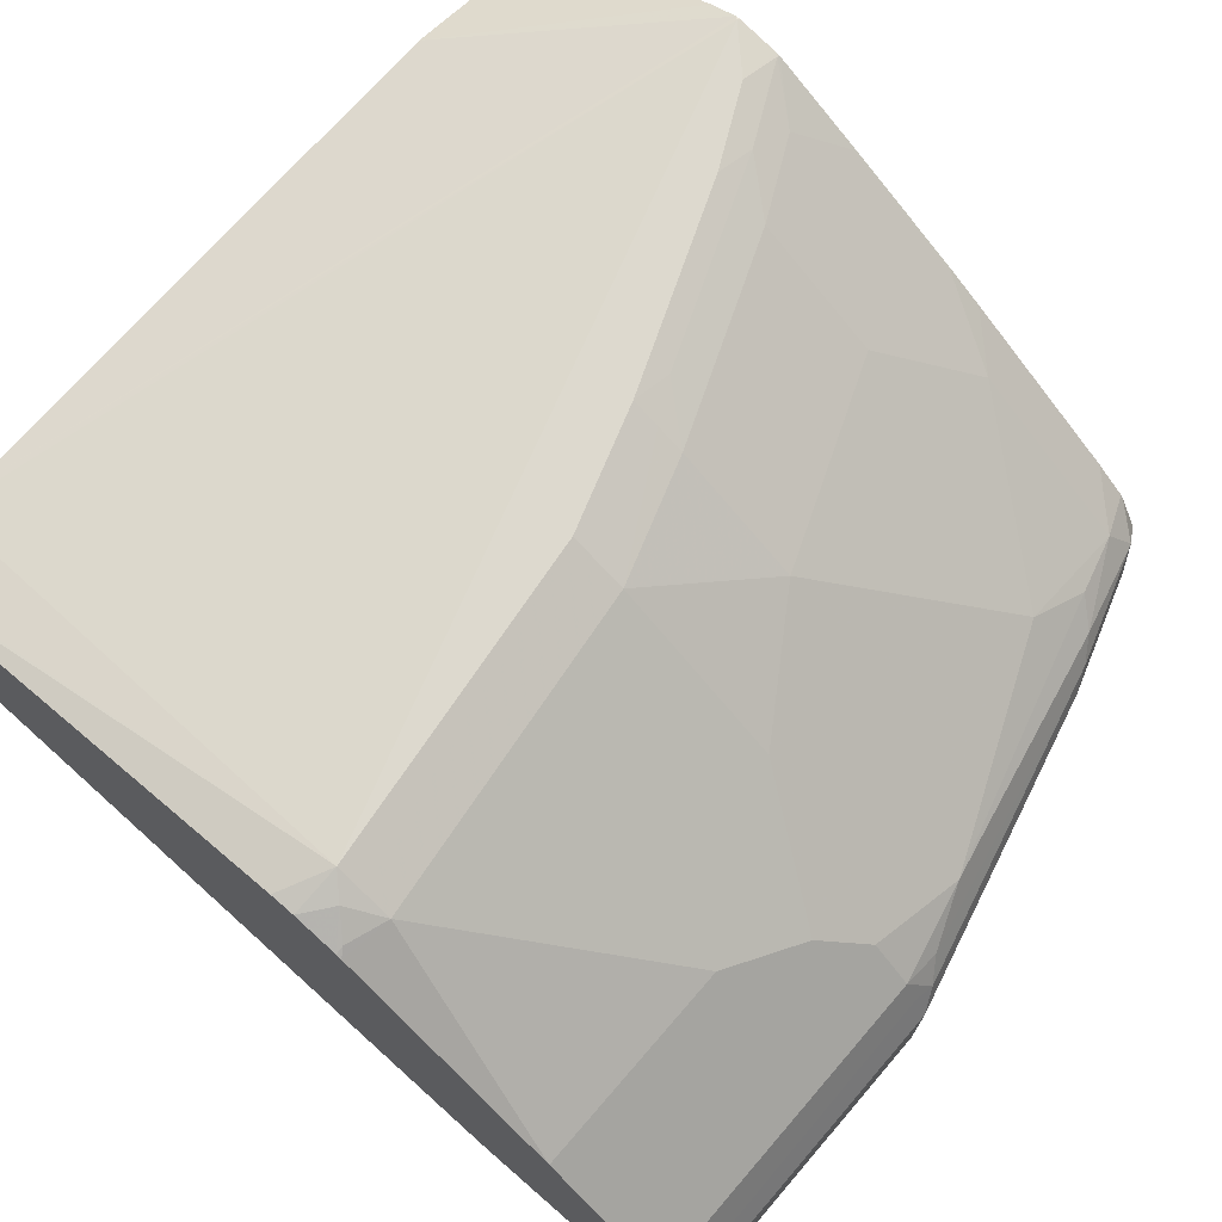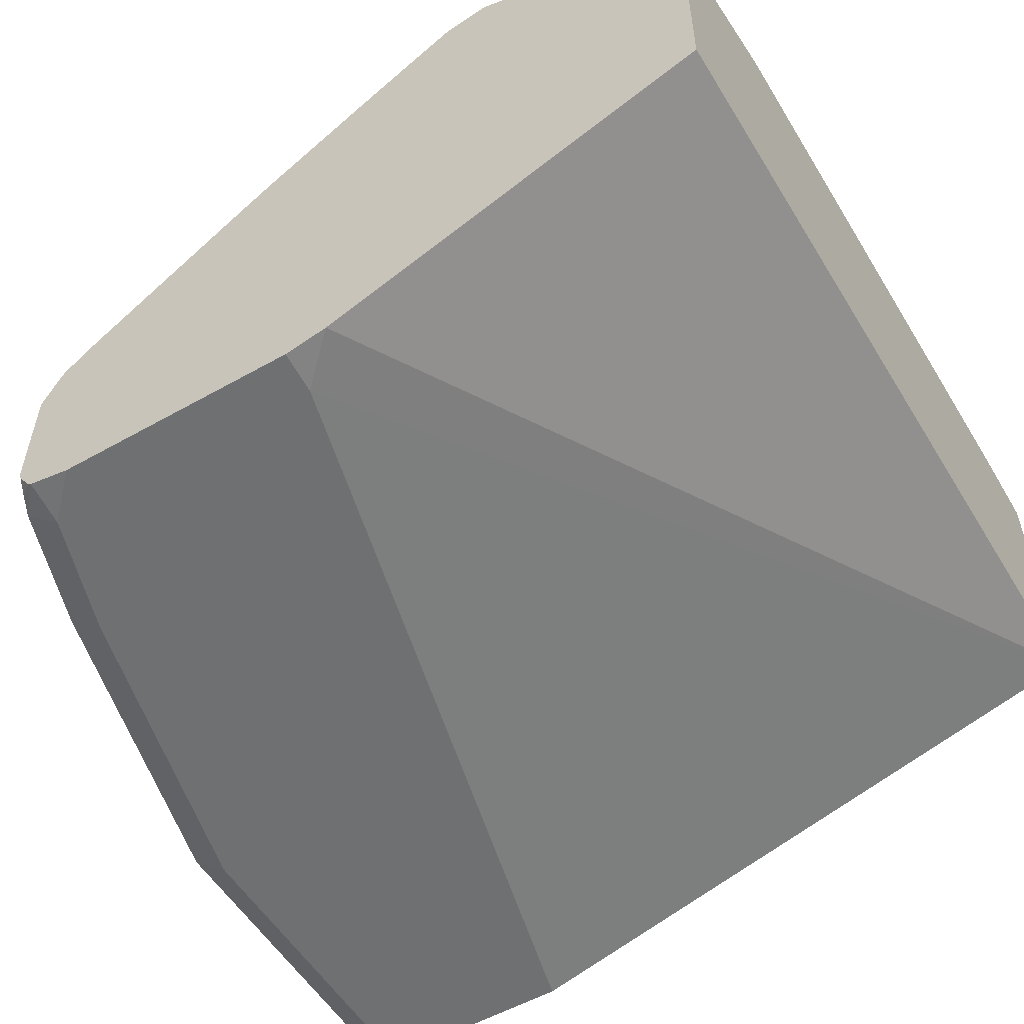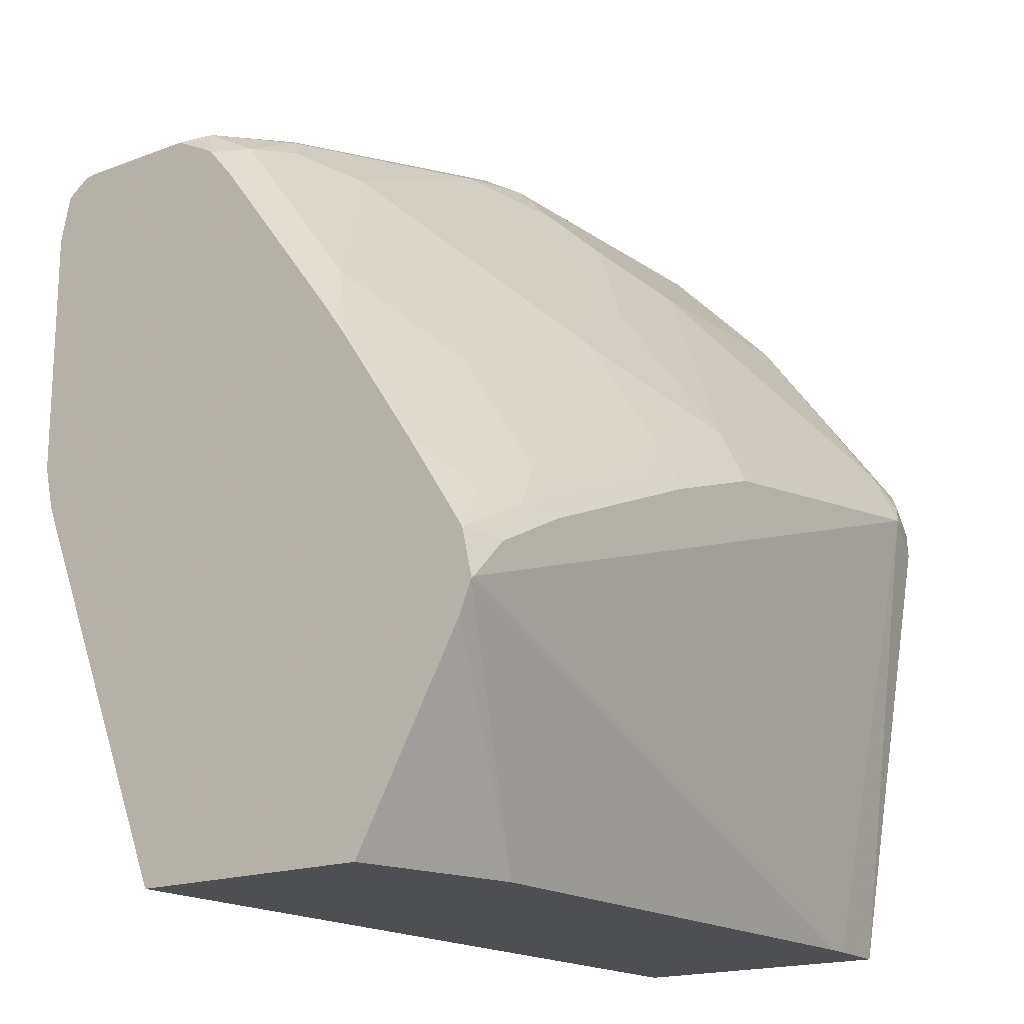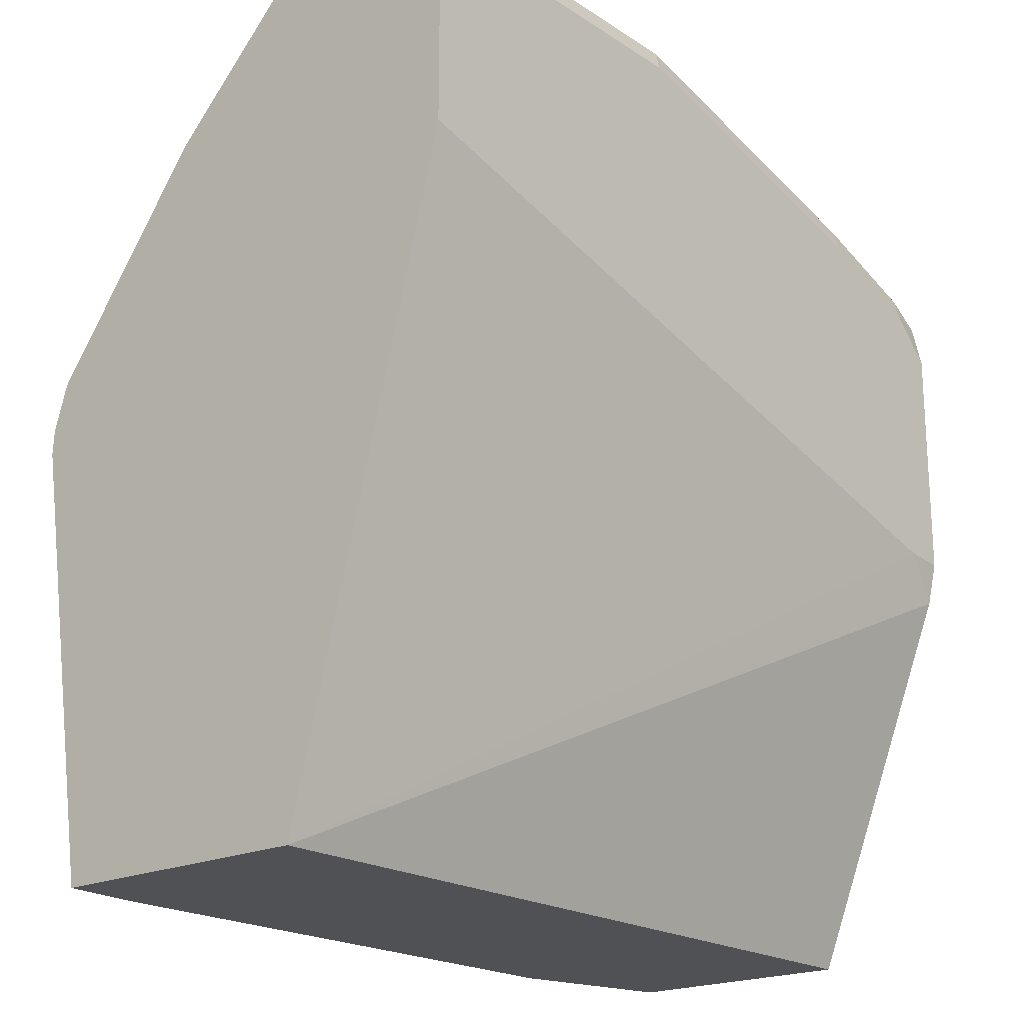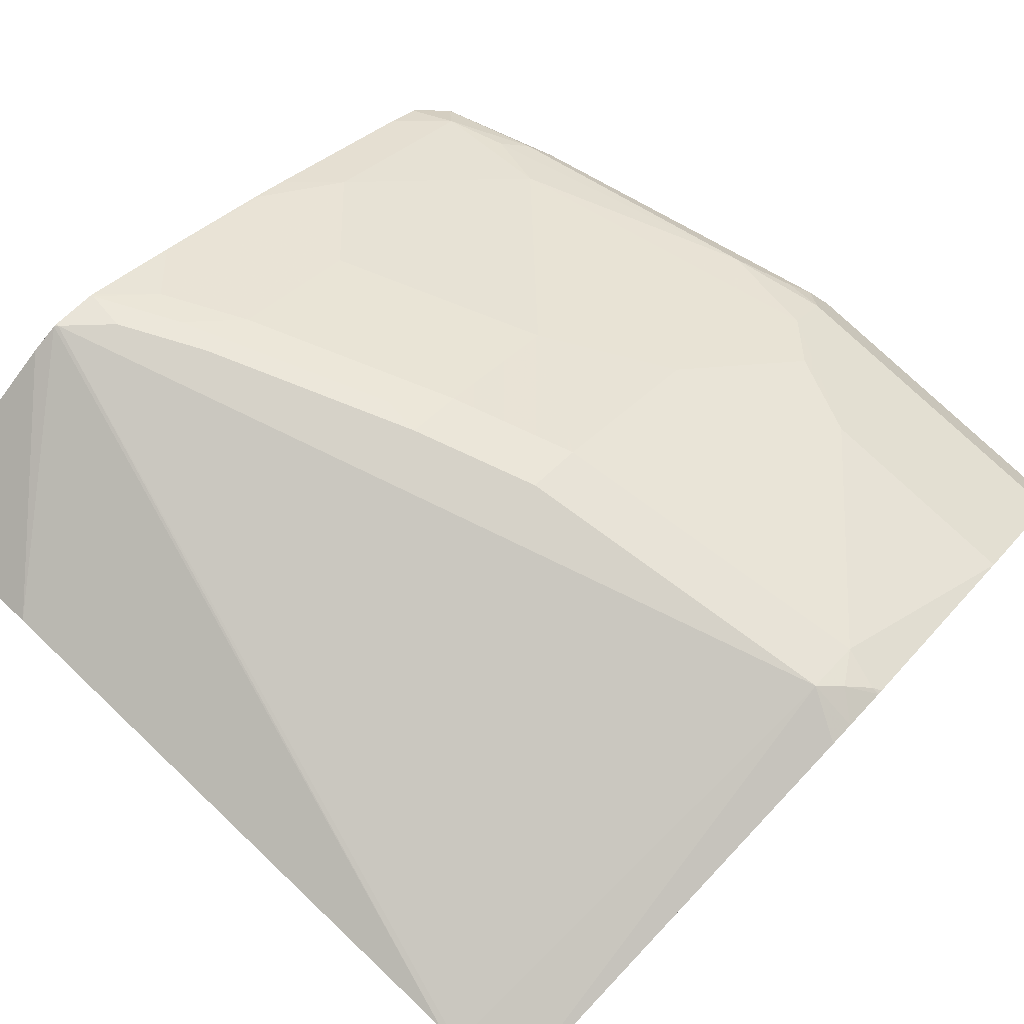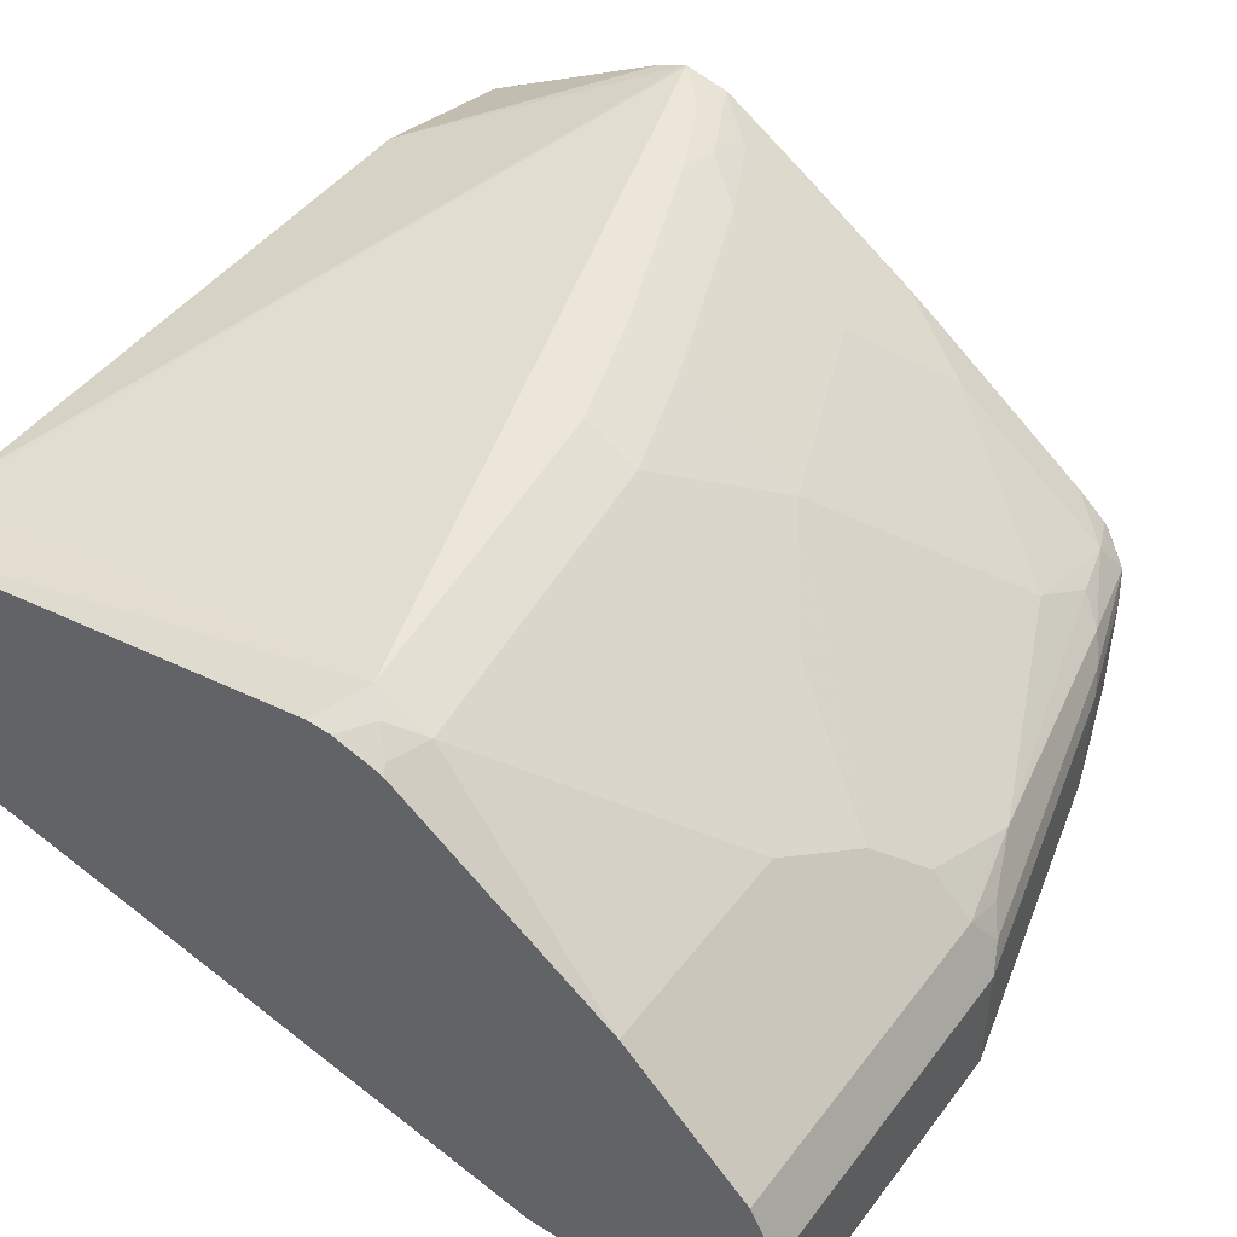
<metadata>
{"format":"obj","ext":"obj","renderer":"f3d","projection":"perspective","resolution":1024,"background":"white","views":[{"elev":71.8,"azim":-49.1,"up":"+Y"},{"elev":-54.8,"azim":120.9,"up":"+Y"},{"elev":-17.7,"azim":126.6,"up":"+Z"},{"elev":-20.2,"azim":-49.6,"up":"+Z"},{"elev":77.6,"azim":-136.6,"up":"+Y"},{"elev":46.6,"azim":-54.9,"up":"+Y"}]}
</metadata>
<code>
v -0.02523 -0.105 0.9659
v -0.02523 -0.04198 0.9659
v -0.02523 -0.1092 0.9638
v 0.147 -0.105 0.9659
v 0.147 -0.04198 0.9659
v -0.02523 -0.03081 0.9604
v -0.02523 -0.119 0.959
v 0.154 -0.119 0.959
v 0.231 -0.105 0.945
v 0.1575 -0.03148 0.9607
v 0.147 -0.02798 0.959
v 0.231 -0.04198 0.945
v -0.02523 -0.01681 0.9534
v -0.02523 -0.126 0.945
v 0.147 -0.126 0.945
v 0.322 -0.119 0.9169
v 0.315 -0.105 0.924
v 0.168 -0.02098 0.9528
v 0.147 -0.01398 0.9519
v 0.3255 -0.03148 0.9187
v 0.315 -0.04198 0.924
v -0.02523 -0.01398 0.9519
v -0.02523 -0.126 0.84
v 0.315 -0.126 0.9029
v 0.385 -0.119 0.8959
v 0.378 -0.105 0.9029
v 0.1995 -0.01048 0.9397
v 0.189 -0.006976 0.9379
v 0.147 0.007026 0.9309
v 0.336 -0.02098 0.9108
v 0.3885 -0.03148 0.8977
v 0.378 -0.04198 0.9029
v -0.02523 0.007026 0.9309
v -0.02523 -0.04198 0.5122
v 0.378 -0.126 0.735
v 0.378 -0.126 0.8819
v 0.4004 -0.121 0.8819
v 0.4004 -0.1206 0.883
v 0.4004 -0.1199 0.8836
v 0.3937 -0.1155 0.8925
v 0.4004 -0.105 0.8918
v 0.3465 -0.01048 0.8977
v 0.315 0.007026 0.889
v 0.231 0.007026 0.91
v 0.231 0.09099 0.805
v 0.126 0.02798 0.91
v 0.08401 0.04898 0.889
v 0.378 -0.01398 0.889
v 0.4004 -0.04198 0.8918
v 0.4004 -0.0252 0.8834
v 0.4004 -0.02098 0.8811
v 0.4004 -0.01959 0.8799
v -0.02523 0.04898 0.889
v -0.02523 0.1026 0.5122
v 0.4004 -0.04198 0.5122
v 0.4004 -0.1211 0.7116
v 0.4004 -0.126 0.7336
v 0.4004 -0.126 0.8596
v 0.4004 -0.1098 0.8906
v 0.378 0.04898 0.805
v 0.336 0.09099 0.763
v 0.336 0.133 0.7
v 0.231 0.133 0.742
v 0.168 0.133 0.763
v 0.168 0.06998 0.8469
v 0.06301 0.112 0.805
v 2.103e-05 0.133 0.784
v 0.4004 -0.005934 0.8639
v -0.02523 0.112 0.805
v -0.02368 0.1027 0.5122
v -0.02523 0.14 0.742
v 2.103e-05 0.147 0.7559
v 0.4004 0.08399 0.5122
v 0.4004 0.05702 0.7799
v 0.399 0.06998 0.763
v 0.378 0.133 0.679
v 0.357 0.1417 0.6746
v 0.252 0.1417 0.7166
v 0.231 0.14 0.728
v 0.168 0.147 0.735
v 2.103e-05 0.14 0.77
v -0.01048 0.1417 0.7665
v -0.02098 0.1338 0.7769
v -0.02523 0.1309 0.7798
v 0.01014 0.1054 0.5122
v -0.02523 0.1393 0.7546
v 0.399 0.147 0.63
v 0.315 0.105 0.5122
v 0.4004 0.1406 0.6137
v 0.4004 0.07046 0.7613
v 0.4004 0.1119 0.6994
v 0.399 0.112 0.7
v 0.4004 0.141 0.654
v 0.399 0.1417 0.6536
v 0.336 0.147 0.672
v 0.231 0.147 0.714
v -0.02523 0.1323 0.7769
v 0.02102 0.1059 0.5122
v 0.378 0.147 0.651
v 0.4004 0.1417 0.6522
v 0.4004 0.1466 0.6302
v 0.4004 0.1466 0.6284
f 47 64 66
f 45 61 62
f 45 62 63
f 45 63 64
f 45 64 65
f 45 65 46
f 46 65 64
f 46 64 47
f 43 61 45
f 43 45 44
f 48 74 60
f 47 67 53
f 48 52 68
f 48 68 74
f 53 67 69
f 54 71 72
f 54 72 70
f 94 100 99
f 60 74 75
f 43 60 61
f 60 75 92
f 47 66 67
f 43 48 60
f 37 74 68
f 40 59 41
f 37 58 57
f 37 57 56
f 37 56 55
f 37 55 73
f 37 73 89
f 37 89 102
f 37 102 101
f 37 101 100
f 37 100 93
f 37 93 91
f 42 48 43
f 37 91 90
f 60 92 76
f 37 68 52
f 37 52 51
f 37 51 50
f 37 50 49
f 37 49 41
f 37 41 59
f 37 59 39
f 37 39 38
f 39 59 40
f 37 90 74
f 60 76 62
f 67 82 83
f 62 76 77
f 76 92 93
f 76 93 94
f 76 94 77
f 77 94 99
f 77 99 95
f 77 95 78
f 78 95 96
f 78 96 79
f 82 86 97
f 82 97 83
f 83 97 84
f 85 87 98
f 87 99 100
f 87 100 101
f 87 101 102
f 87 102 98
f 88 98 102
f 88 102 89
f 91 93 92
f 93 100 94
f 36 58 37
f 75 91 92
f 75 90 91
f 74 90 75
f 73 88 89
f 62 77 78
f 62 78 63
f 63 78 79
f 63 79 64
f 64 67 66
f 64 79 96
f 64 96 80
f 64 80 81
f 64 81 67
f 67 81 82
f 60 62 61
f 67 83 84
f 70 72 85
f 71 86 72
f 72 86 82
f 72 82 81
f 72 81 80
f 72 80 96
f 72 96 95
f 72 95 99
f 72 99 87
f 72 87 85
f 67 84 69
f 35 56 57
f 16 26 17
f 34 55 56
f 5 10 11
f 5 11 6
f 5 12 10
f 6 11 19
f 6 19 13
f 7 14 15
f 7 15 8
f 8 15 24
f 8 24 16
f 8 16 17
f 8 17 9
f 9 17 21
f 9 21 12
f 10 18 19
f 10 19 11
f 10 12 20
f 10 20 18
f 12 21 20
f 13 19 22
f 14 23 35
f 14 35 57
f 4 12 5
f 14 57 58
f 4 9 12
f 3 8 4
f 1 2 6
f 1 6 13
f 1 13 22
f 1 22 33
f 1 33 53
f 1 53 69
f 1 69 84
f 1 84 97
f 1 97 86
f 1 86 71
f 1 71 54
f 34 56 35
f 1 34 23
f 1 23 14
f 1 14 7
f 1 7 3
f 1 3 4
f 1 4 5
f 1 5 2
f 2 5 6
f 3 7 8
f 4 8 9
f 14 58 36
f 1 54 34
f 14 24 15
f 27 43 28
f 28 43 44
f 28 44 29
f 29 44 45
f 29 45 46
f 29 46 47
f 29 47 53
f 29 53 33
f 30 31 48
f 30 48 42
f 31 41 49
f 31 49 50
f 31 50 51
f 31 51 52
f 31 52 48
f 34 70 85
f 34 85 98
f 34 98 88
f 34 88 73
f 34 73 55
f 14 36 24
f 27 42 43
f 27 30 42
f 34 54 70
f 26 41 31
f 16 24 36
f 26 31 32
f 16 36 25
f 16 25 26
f 17 32 21
f 18 20 27
f 18 27 19
f 19 27 28
f 19 28 29
f 19 29 33
f 19 33 22
f 17 26 32
f 20 21 32
f 20 30 27
f 26 40 41
f 25 39 40
f 25 40 26
f 25 37 38
f 25 38 39
f 23 34 35
f 20 31 30
f 20 32 31
f 25 36 37

</code>
